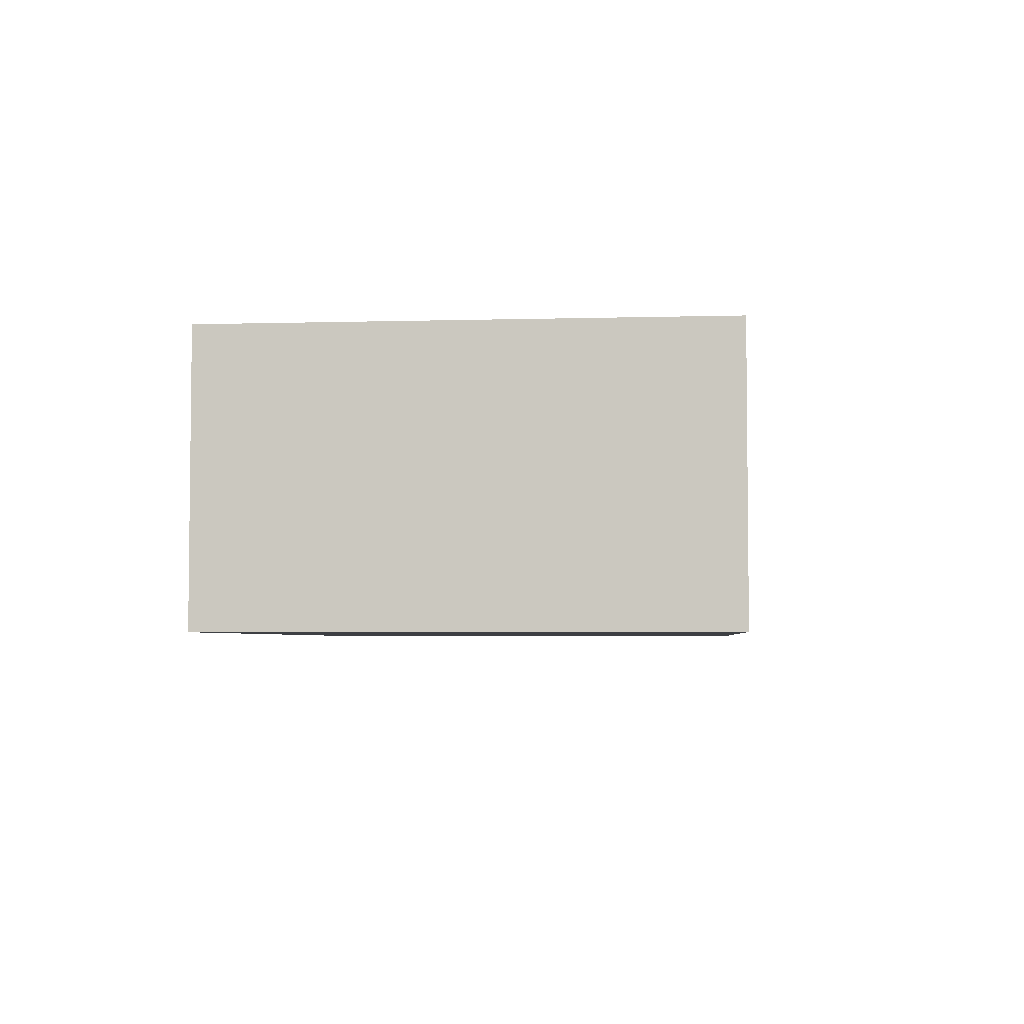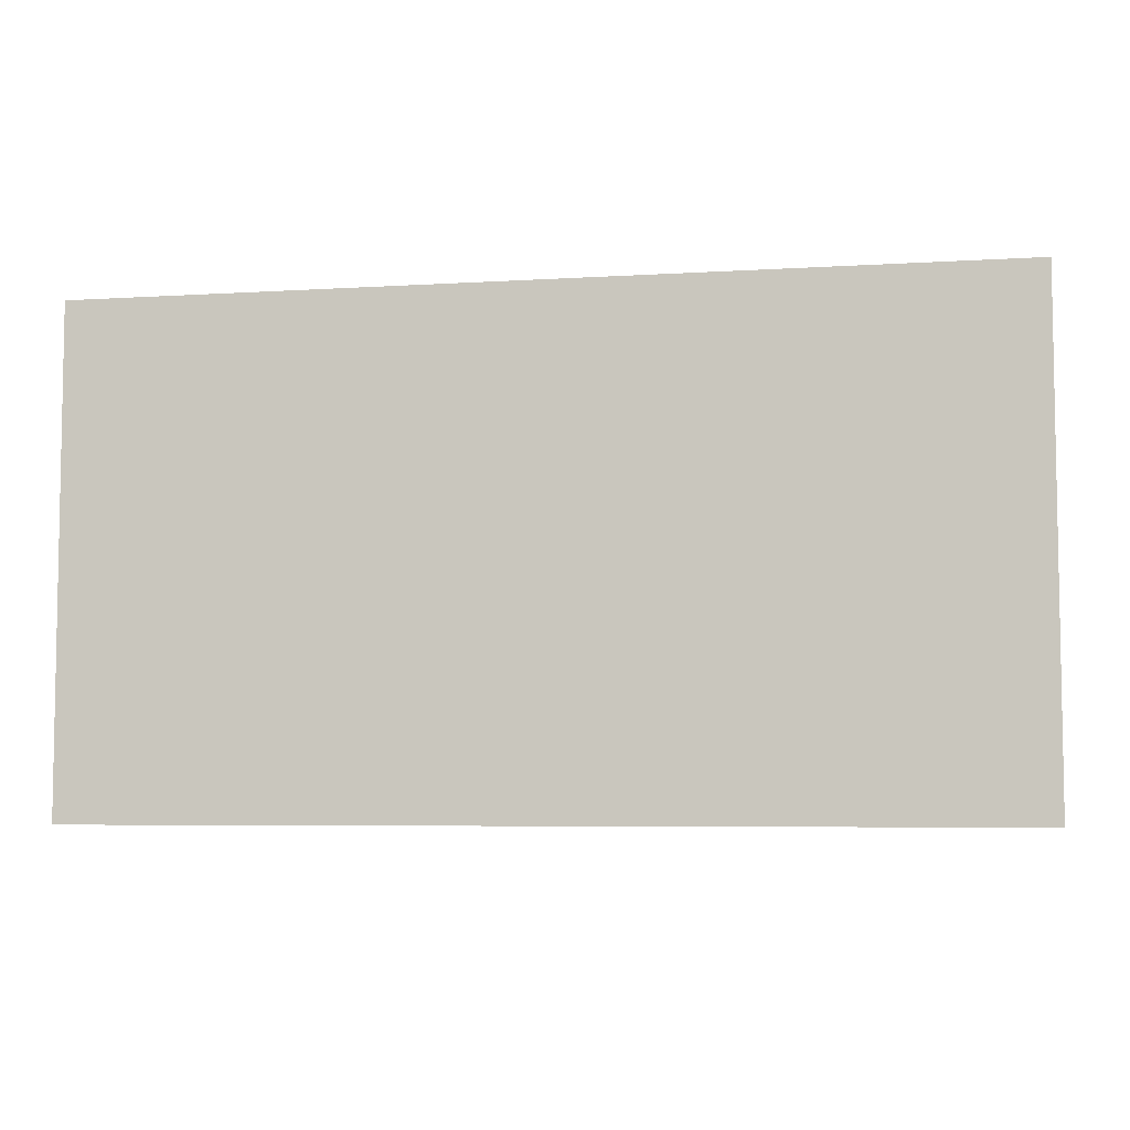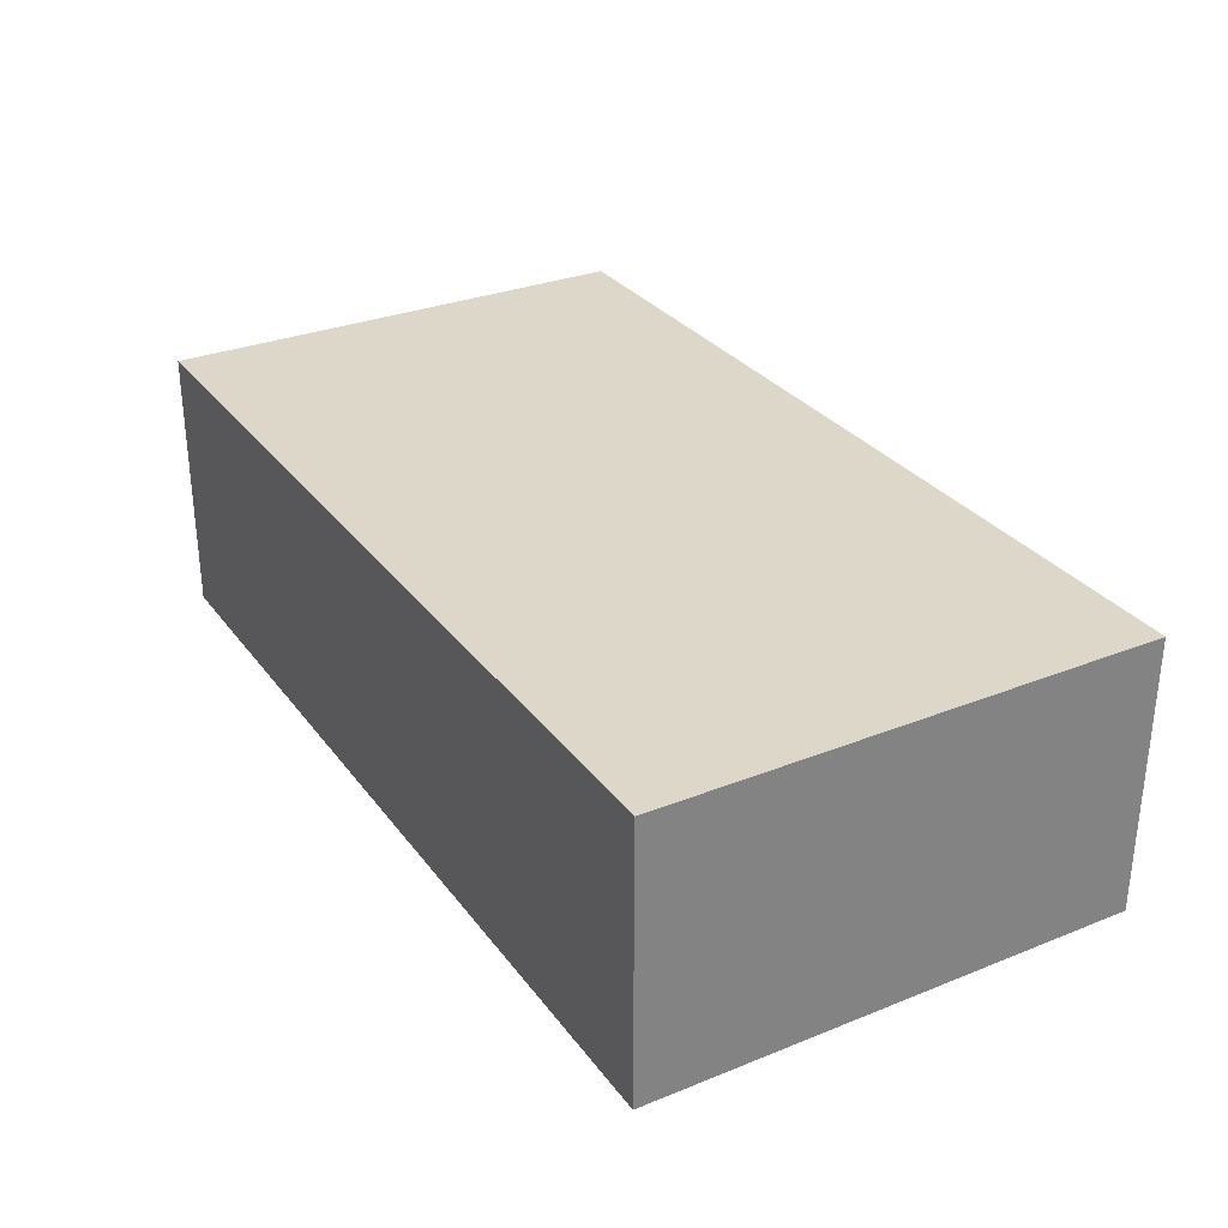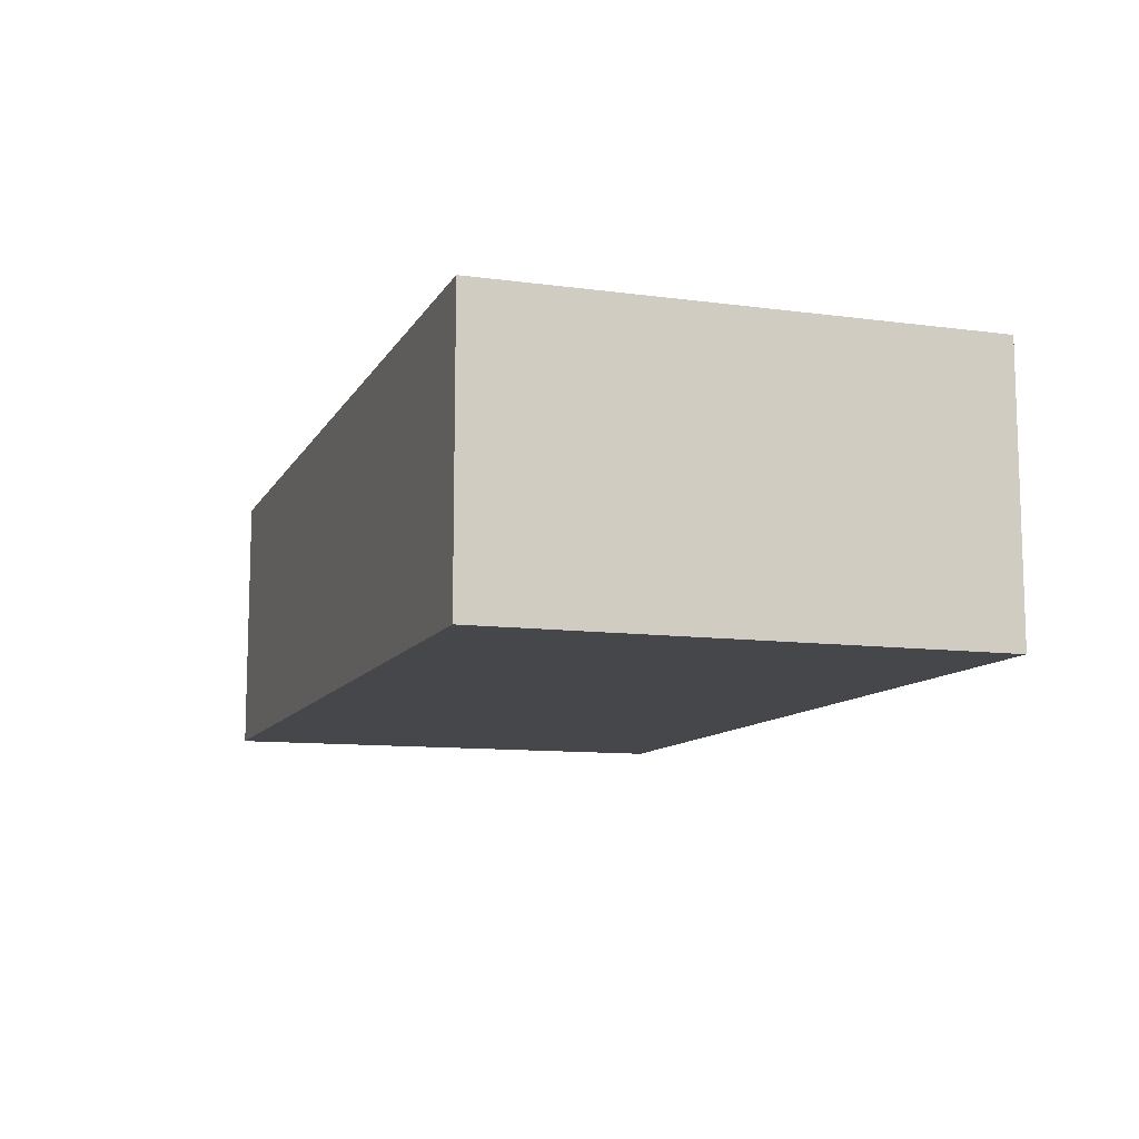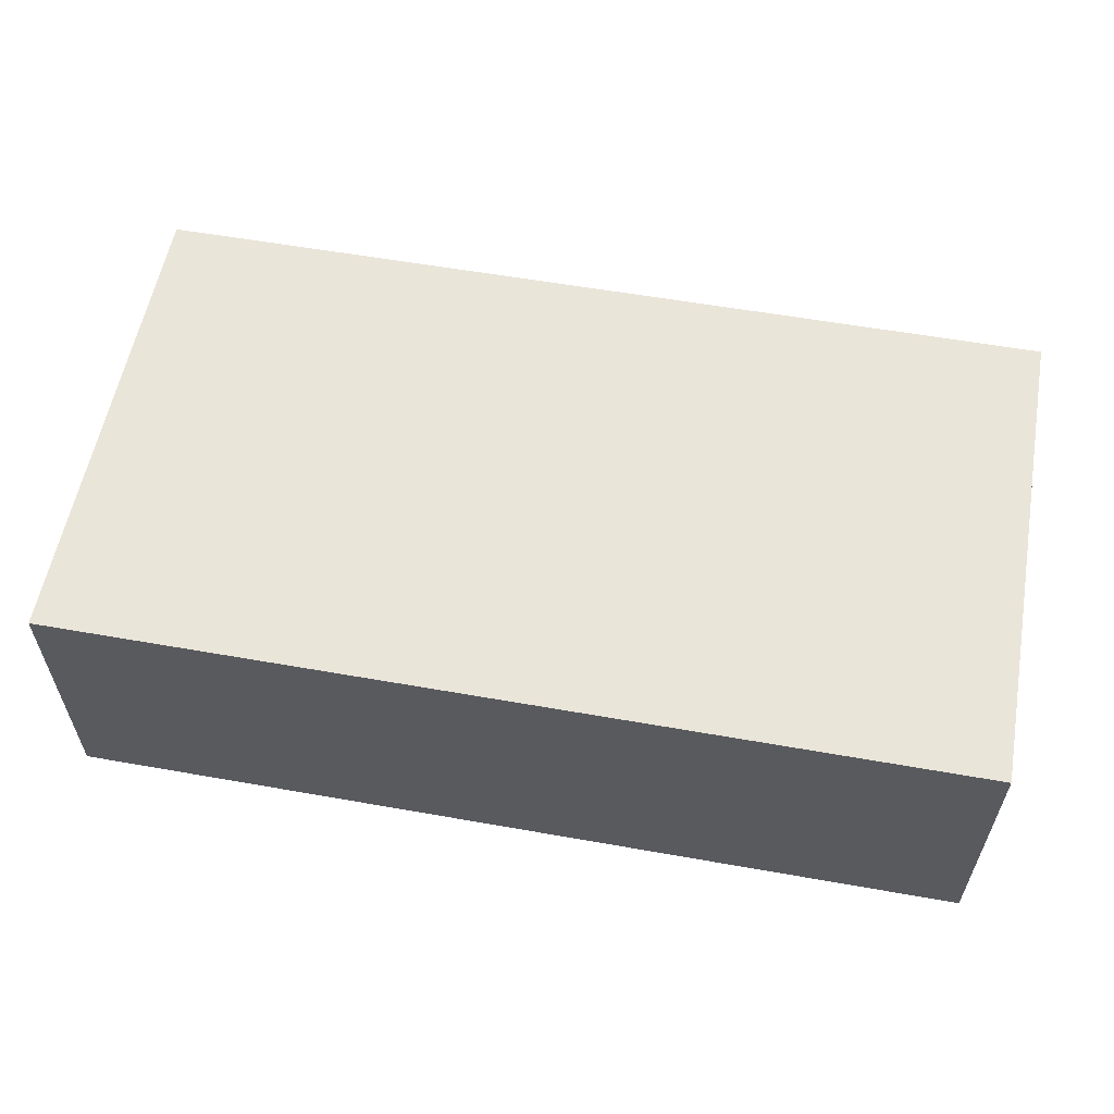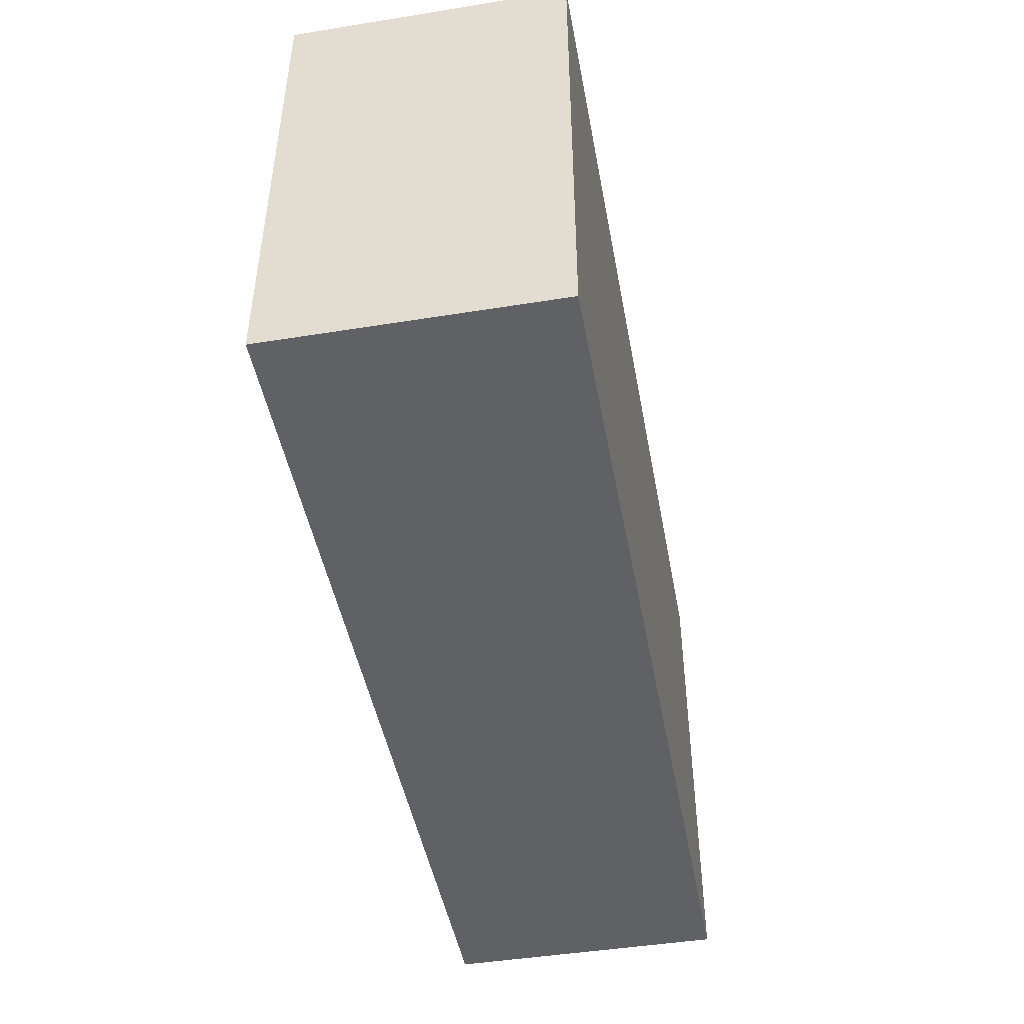
<metadata>
{"format":"obj","ext":"obj","renderer":"f3d","projection":"perspective","resolution":1024,"background":"white","views":[{"elev":-4.1,"azim":-84.8,"up":"+Z"},{"elev":-6.0,"azim":-169.4,"up":"+Y"},{"elev":30.3,"azim":-120.0,"up":"+Z"},{"elev":-10.6,"azim":-108.6,"up":"+Z"},{"elev":57.7,"azim":-169.6,"up":"+Z"},{"elev":-46.4,"azim":-79.6,"up":"+Y"}]}
</metadata>
<code>
o obj1
v 0.063 0.156 -0.041
v -0.2086 0.156 -0.041
v 0.063 0.156 0.041
v -0.2086 0.156 0.041
v -0.2086 0.0092 -0.041
v 0.063 0.0092 -0.041
v -0.2086 0.0092 0.041
v 0.063 0.0092 0.041
f 1 2 3
f 2 4 3
f 5 6 7
f 6 8 7
f 5 7 2
f 7 4 2
f 6 5 1
f 5 2 1
f 7 8 4
f 8 3 4
f 8 6 3
f 6 1 3

</code>
